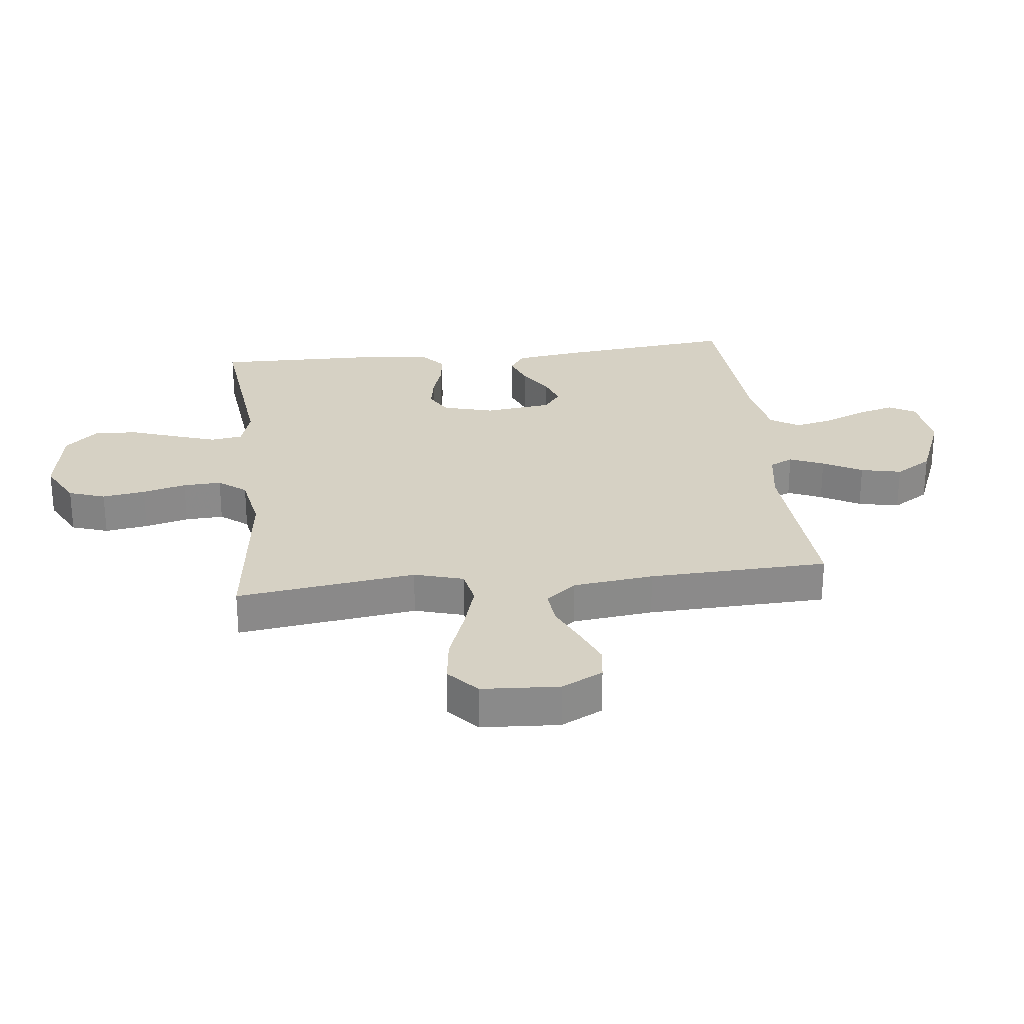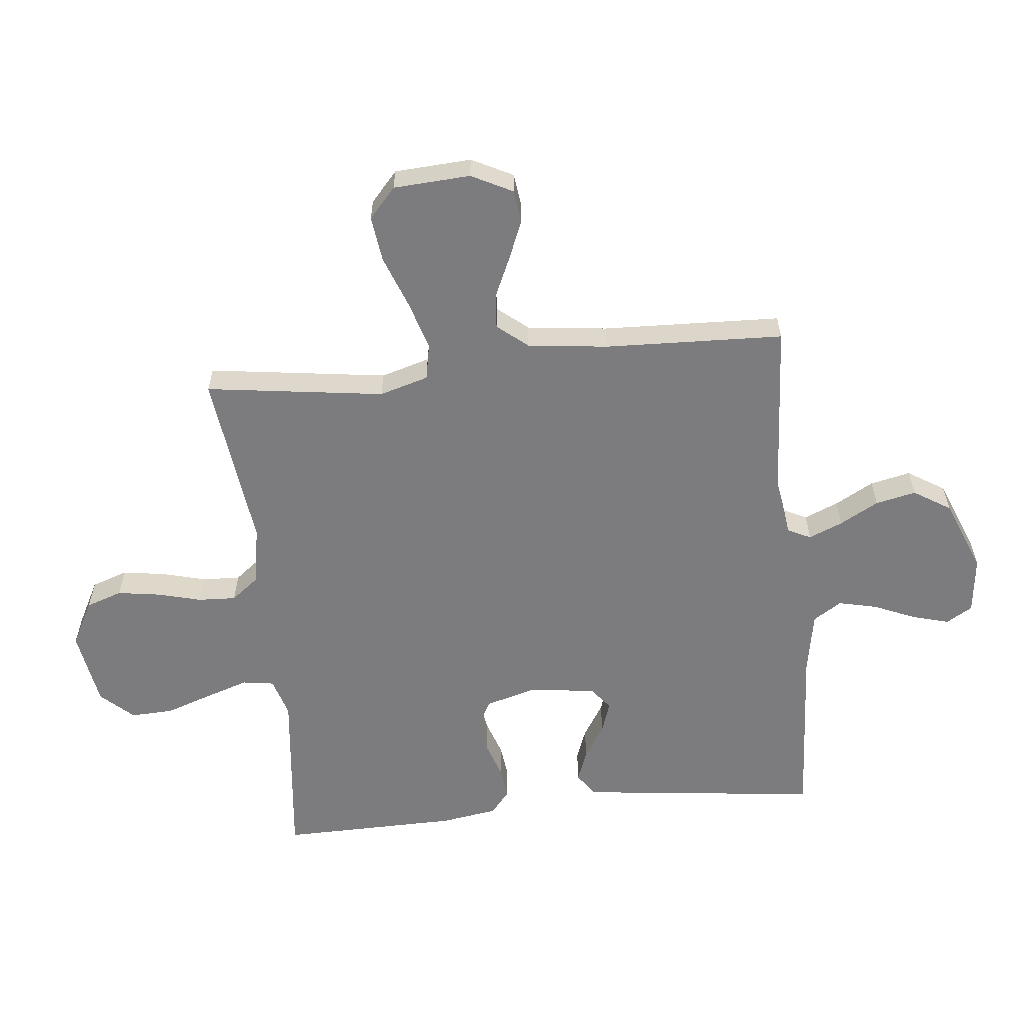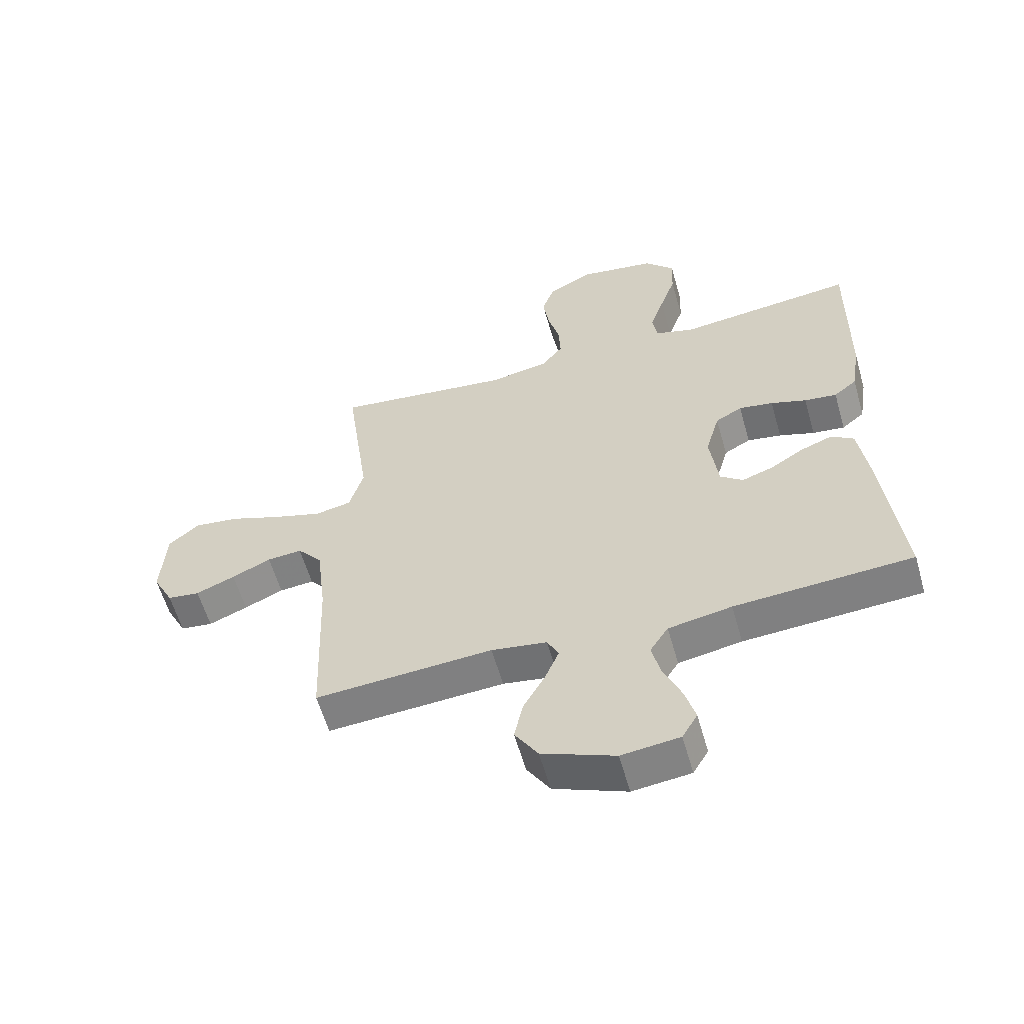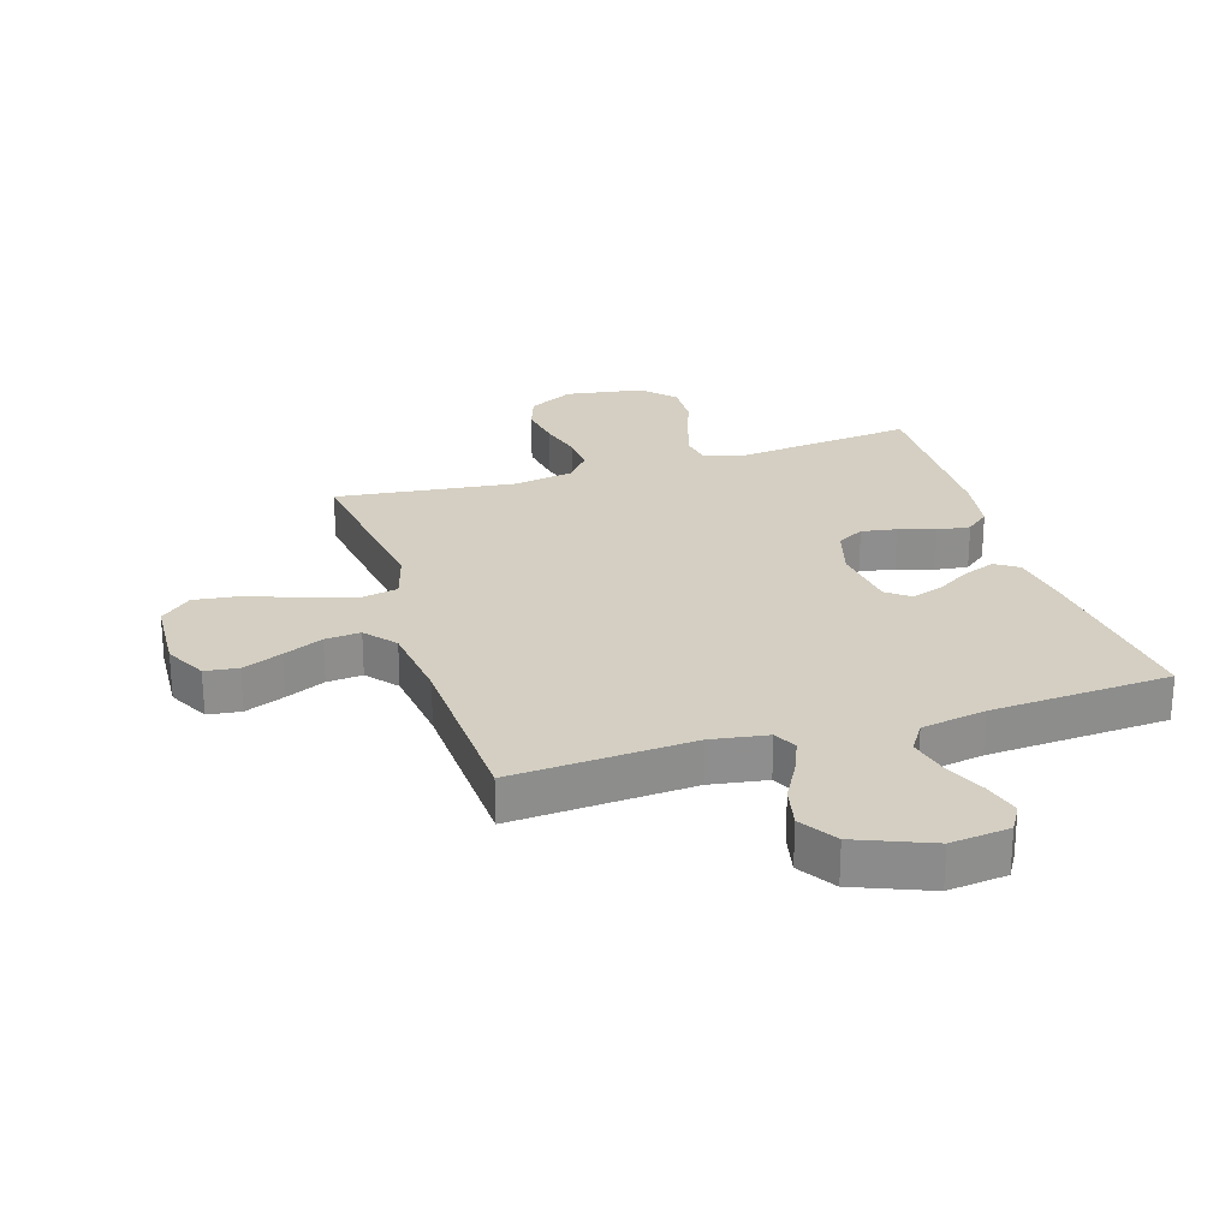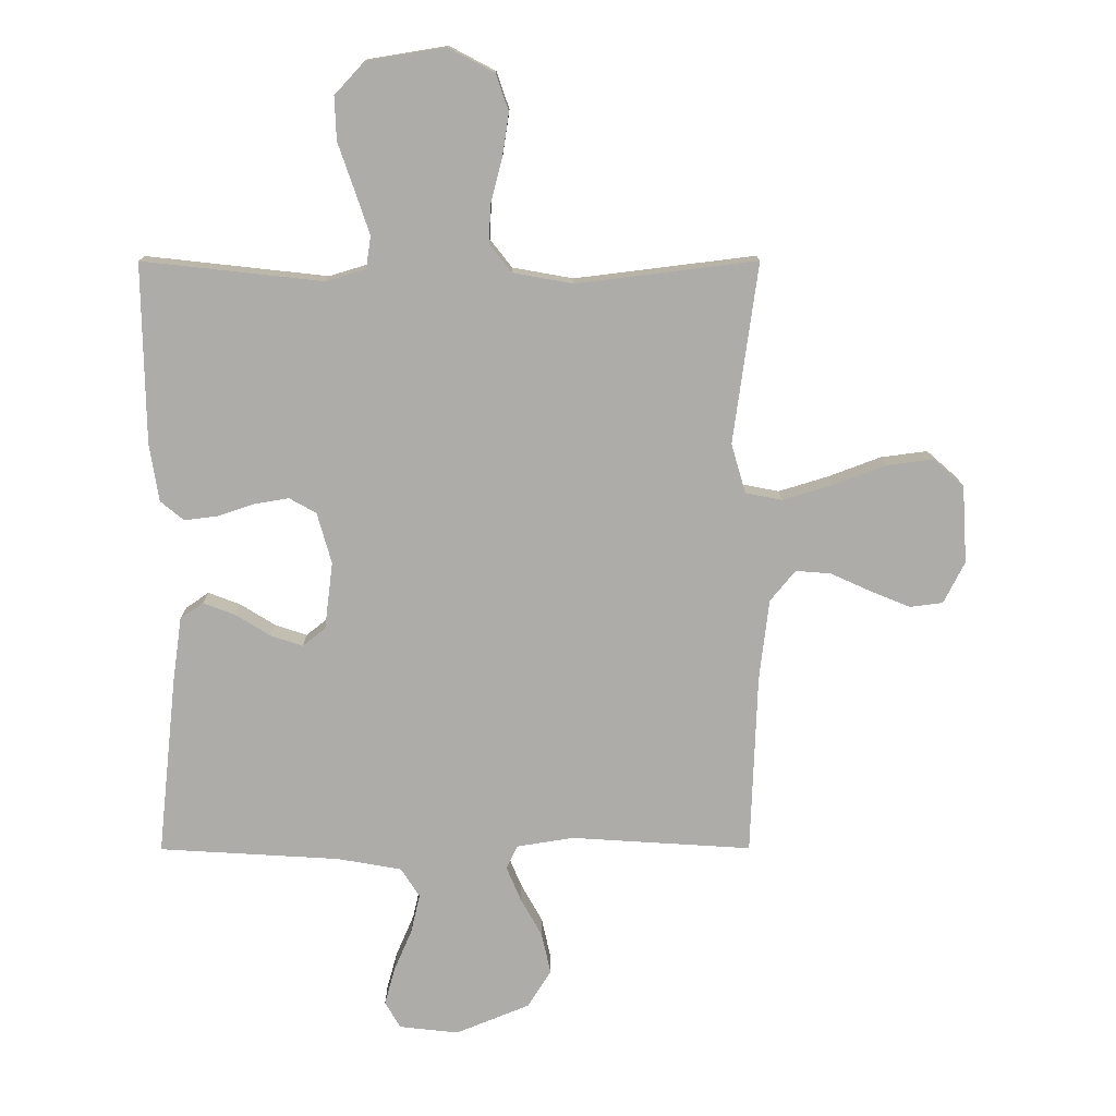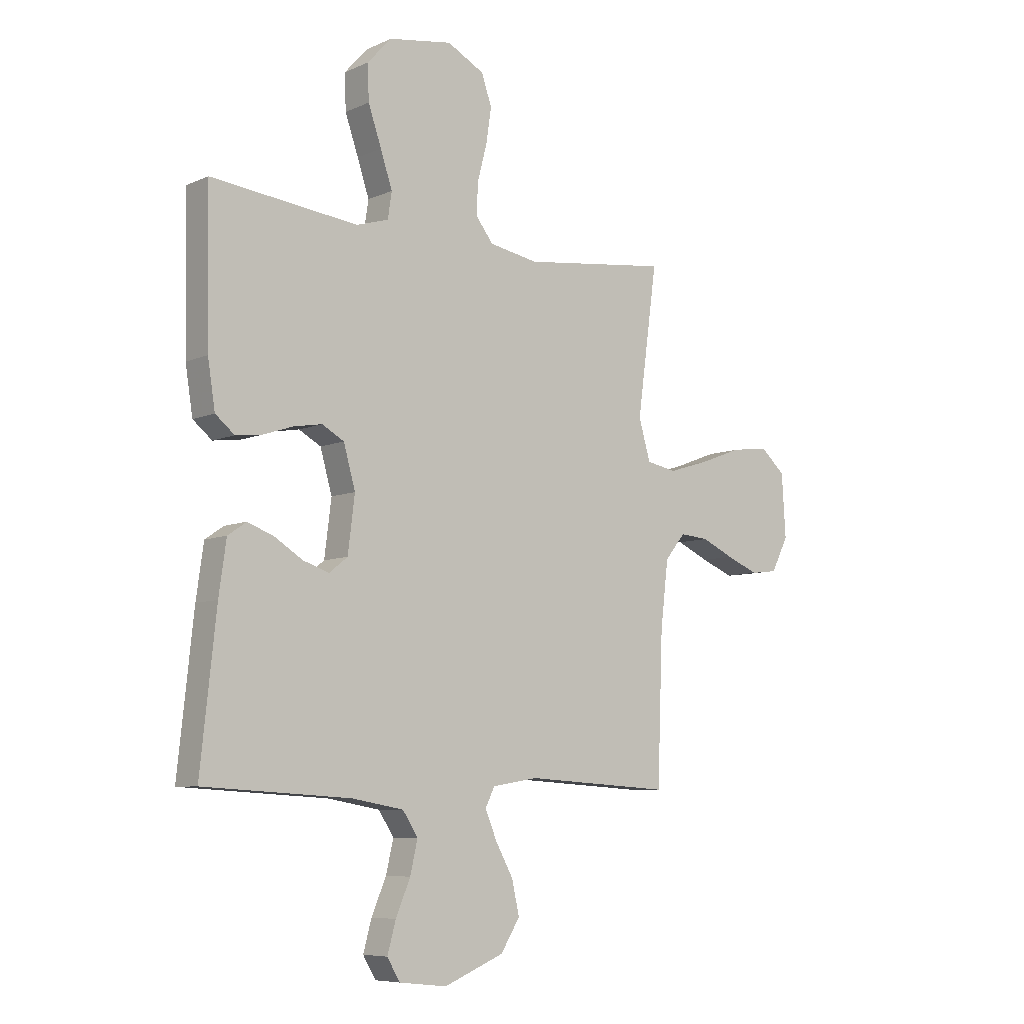
<metadata>
{"format":"obj","ext":"obj","renderer":"f3d","projection":"perspective","resolution":1024,"background":"white","views":[{"elev":26.8,"azim":83.4,"up":"+Y"},{"elev":-58.9,"azim":95.9,"up":"+Y"},{"elev":-58.9,"azim":-164.1,"up":"+Z"},{"elev":25.4,"azim":162.5,"up":"+Y"},{"elev":13.4,"azim":-0.3,"up":"+Z"},{"elev":-7.4,"azim":-39.2,"up":"+Z"}]}
</metadata>
<code>
v -0.5 0.07 -0.5
v -0.468 0.07 -0.2
v -0.453 0.07 -0.094
v -0.415 0.07 -0.068
v -0.362 0.07 -0.088
v -0.304 0.07 -0.124
v -0.251 0.07 -0.142
v -0.213 0.07 -0.112
v -0.199 0.07 0
v -0.223 0.07 0.085
v -0.268 0.07 0.11
v -0.326 0.07 0.1
v -0.386 0.07 0.08
v -0.441 0.07 0.073
v -0.48 0.07 0.105
v -0.495 0.07 0.2
v -0.5 0.07 0.5
v -0.2 0.07 0.467
v -0.134 0.07 0.487
v -0.126 0.07 0.54
v -0.15 0.07 0.612
v -0.177 0.07 0.69
v -0.18 0.07 0.762
v -0.13 0.07 0.816
v 0 0.07 0.837
v 0.076 0.07 0.797
v 0.097 0.07 0.736
v 0.086 0.07 0.664
v 0.067 0.07 0.591
v 0.064 0.07 0.527
v 0.1 0.07 0.481
v 0.2 0.07 0.463
v 0.5 0.07 0.5
v 0.459 0.07 0.2
v 0.483 0.07 0.118
v 0.544 0.07 0.106
v 0.626 0.07 0.131
v 0.714 0.07 0.164
v 0.791 0.07 0.174
v 0.842 0.07 0.129
v 0.85 0.07 0
v 0.815 0.07 -0.069
v 0.76 0.07 -0.076
v 0.694 0.07 -0.049
v 0.628 0.07 -0.019
v 0.569 0.07 -0.014
v 0.527 0.07 -0.065
v 0.511 0.07 -0.2
v 0.5 0.07 -0.5
v 0.2 0.07 -0.481
v 0.106 0.07 -0.496
v 0.087 0.07 -0.535
v 0.111 0.07 -0.592
v 0.147 0.07 -0.657
v 0.162 0.07 -0.725
v 0.123 0.07 -0.787
v 0 0.07 -0.837
v -0.098 0.07 -0.826
v -0.124 0.07 -0.782
v -0.107 0.07 -0.72
v -0.077 0.07 -0.65
v -0.062 0.07 -0.585
v -0.093 0.07 -0.537
v -0.2 0.07 -0.518
v -0.5 0 -0.5
v -0.468 0 -0.2
v -0.453 0 -0.094
v -0.415 0 -0.068
v -0.362 0 -0.088
v -0.304 0 -0.124
v -0.251 0 -0.142
v -0.213 0 -0.112
v -0.199 0 0
v -0.223 0 0.085
v -0.268 0 0.11
v -0.326 0 0.1
v -0.386 0 0.08
v -0.441 0 0.073
v -0.48 0 0.105
v -0.495 0 0.2
v -0.5 0 0.5
v -0.2 0 0.467
v -0.134 0 0.487
v -0.126 0 0.54
v -0.15 0 0.612
v -0.177 0 0.69
v -0.18 0 0.762
v -0.13 0 0.816
v 0 0 0.837
v 0.076 0 0.797
v 0.097 0 0.736
v 0.086 0 0.664
v 0.067 0 0.591
v 0.064 0 0.527
v 0.1 0 0.481
v 0.2 0 0.463
v 0.5 0 0.5
v 0.459 0 0.2
v 0.483 0 0.118
v 0.544 0 0.106
v 0.626 0 0.131
v 0.714 0 0.164
v 0.791 0 0.174
v 0.842 0 0.129
v 0.85 0 0
v 0.815 0 -0.069
v 0.76 0 -0.076
v 0.694 0 -0.049
v 0.628 0 -0.019
v 0.569 0 -0.014
v 0.527 0 -0.065
v 0.511 0 -0.2
v 0.5 0 -0.5
v 0.2 0 -0.481
v 0.106 0 -0.496
v 0.087 0 -0.535
v 0.111 0 -0.592
v 0.147 0 -0.657
v 0.162 0 -0.725
v 0.123 0 -0.787
v 0 0 -0.837
v -0.098 0 -0.826
v -0.124 0 -0.782
v -0.107 0 -0.72
v -0.077 0 -0.65
v -0.062 0 -0.585
v -0.093 0 -0.537
v -0.2 0 -0.518
f 58 59 60 61
f 58 61 62
f 57 58 62
f 56 57 62
f 53 54 55 56
f 52 53 56 62
f 51 52 62 63
f 48 49 50
f 47 48 50 51
f 46 47 51 63
f 42 43 44 45
f 40 41 42 45
f 40 45 46
f 37 38 39 40
f 36 37 40 46
f 35 36 46 63
f 32 33 34
f 31 32 34 35
f 26 27 28 29
f 26 29 30
f 25 26 30
f 24 25 30
f 21 22 23 24
f 20 21 24 30
f 19 20 30 31
f 15 16 17 18
f 12 13 14 15
f 11 12 15 18
f 10 11 18 19
f 3 4 5 6
f 3 6 7
f 64 1 2 3
f 64 3 7
f 63 64 7 8
f 35 63 8 9
f 19 31 35
f 9 10 19 35
f 125 124 123 122
f 126 125 122
f 126 122 121
f 126 121 120
f 120 119 118 117
f 126 120 117 116
f 127 126 116 115
f 114 113 112
f 115 114 112 111
f 127 115 111 110
f 109 108 107 106
f 109 106 105 104
f 110 109 104
f 104 103 102 101
f 110 104 101 100
f 127 110 100 99
f 98 97 96
f 99 98 96 95
f 93 92 91 90
f 94 93 90
f 94 90 89
f 94 89 88
f 88 87 86 85
f 94 88 85 84
f 95 94 84 83
f 82 81 80 79
f 79 78 77 76
f 82 79 76 75
f 83 82 75 74
f 70 69 68 67
f 71 70 67
f 67 66 65 128
f 71 67 128
f 72 71 128 127
f 73 72 127 99
f 99 95 83
f 99 83 74 73
f 1 65 66 2
f 2 66 67 3
f 3 67 68 4
f 4 68 69 5
f 5 69 70 6
f 6 70 71 7
f 7 71 72 8
f 8 72 73 9
f 9 73 74 10
f 10 74 75 11
f 11 75 76 12
f 12 76 77 13
f 13 77 78 14
f 14 78 79 15
f 15 79 80 16
f 16 80 81 17
f 17 81 82 18
f 18 82 83 19
f 19 83 84 20
f 20 84 85 21
f 21 85 86 22
f 22 86 87 23
f 23 87 88 24
f 24 88 89 25
f 25 89 90 26
f 26 90 91 27
f 27 91 92 28
f 28 92 93 29
f 29 93 94 30
f 30 94 95 31
f 31 95 96 32
f 32 96 97 33
f 33 97 98 34
f 34 98 99 35
f 35 99 100 36
f 36 100 101 37
f 37 101 102 38
f 38 102 103 39
f 39 103 104 40
f 40 104 105 41
f 41 105 106 42
f 42 106 107 43
f 43 107 108 44
f 44 108 109 45
f 45 109 110 46
f 46 110 111 47
f 47 111 112 48
f 48 112 113 49
f 49 113 114 50
f 50 114 115 51
f 51 115 116 52
f 52 116 117 53
f 53 117 118 54
f 54 118 119 55
f 55 119 120 56
f 56 120 121 57
f 57 121 122 58
f 58 122 123 59
f 59 123 124 60
f 60 124 125 61
f 61 125 126 62
f 62 126 127 63
f 63 127 128 64
f 64 128 65 1

</code>
